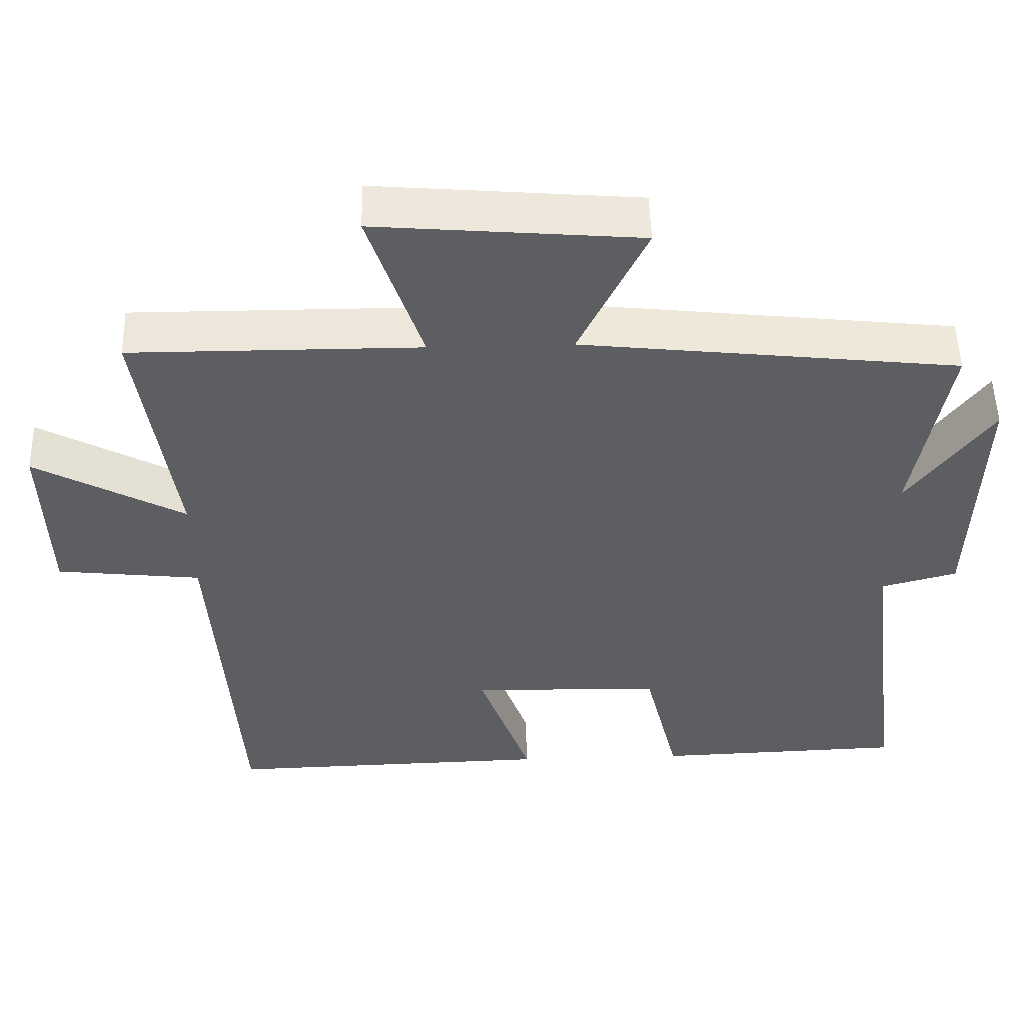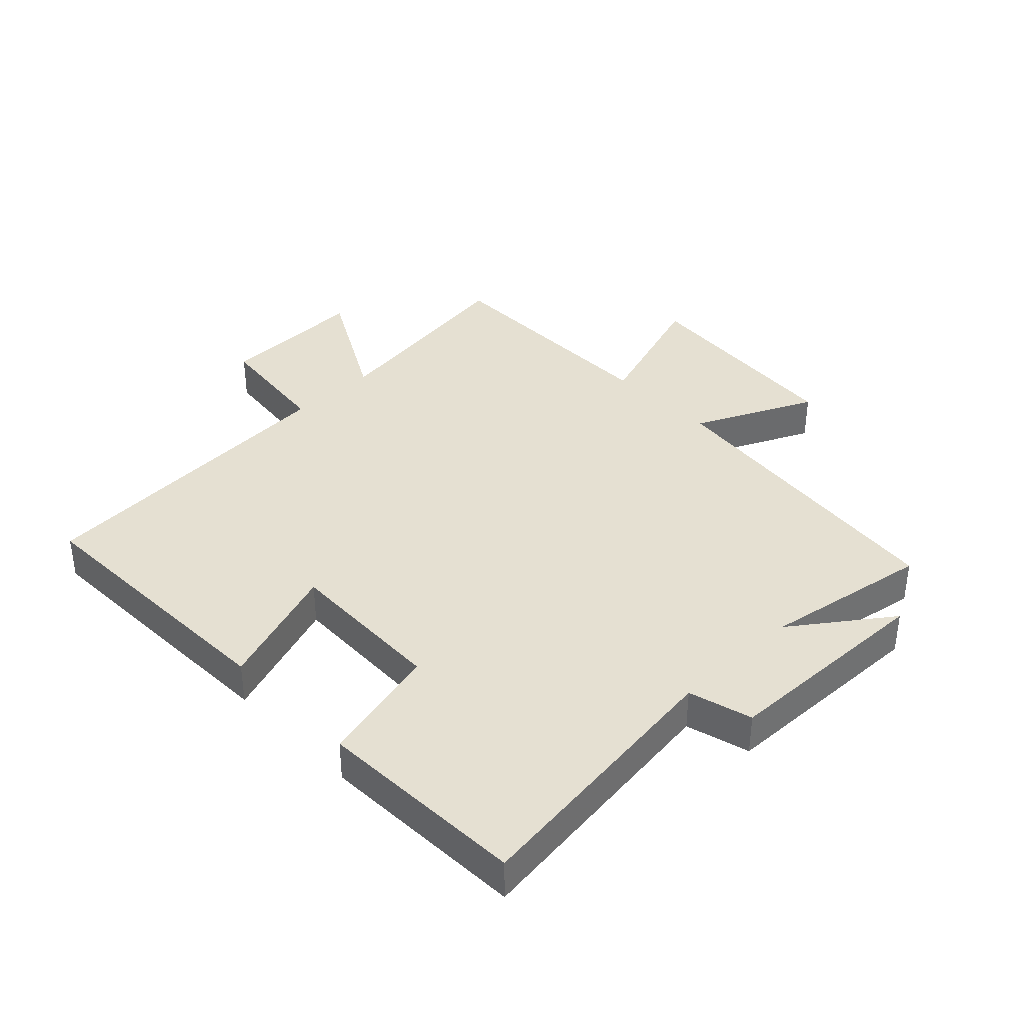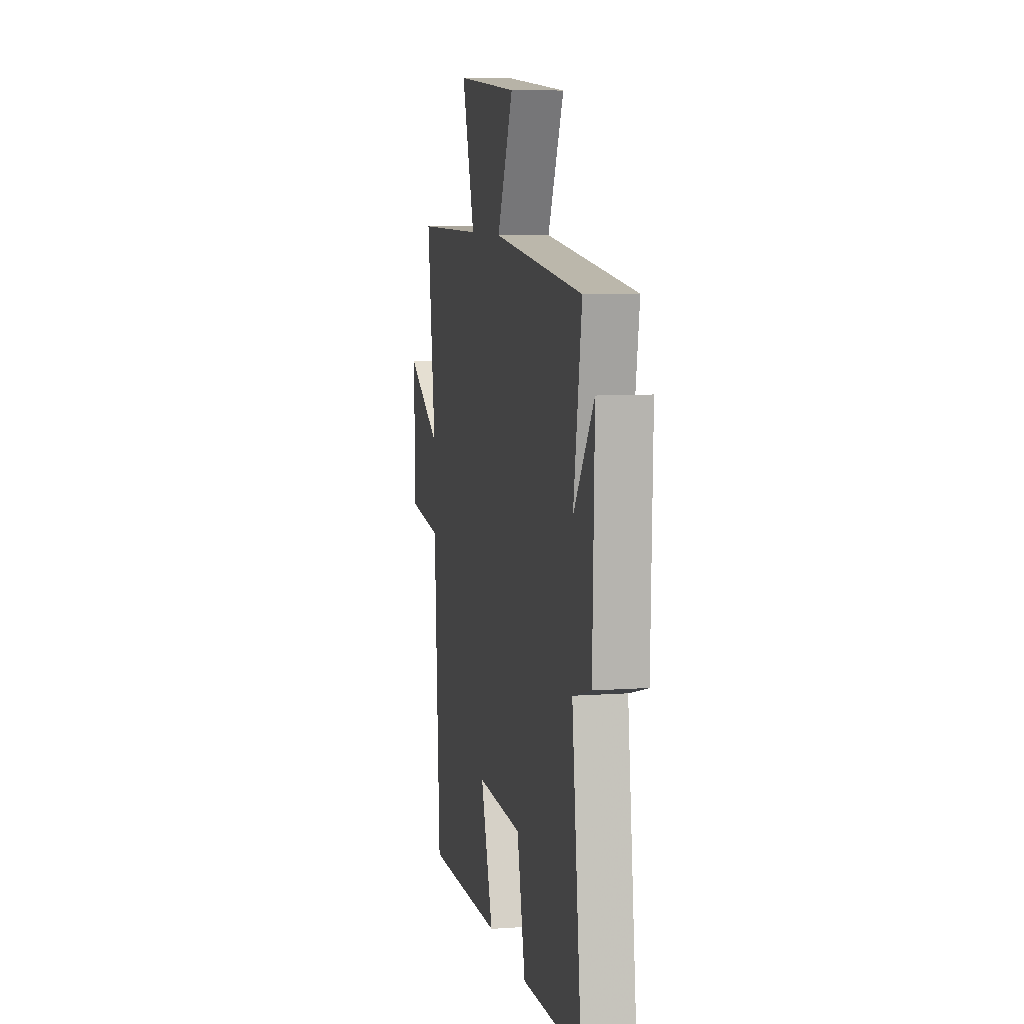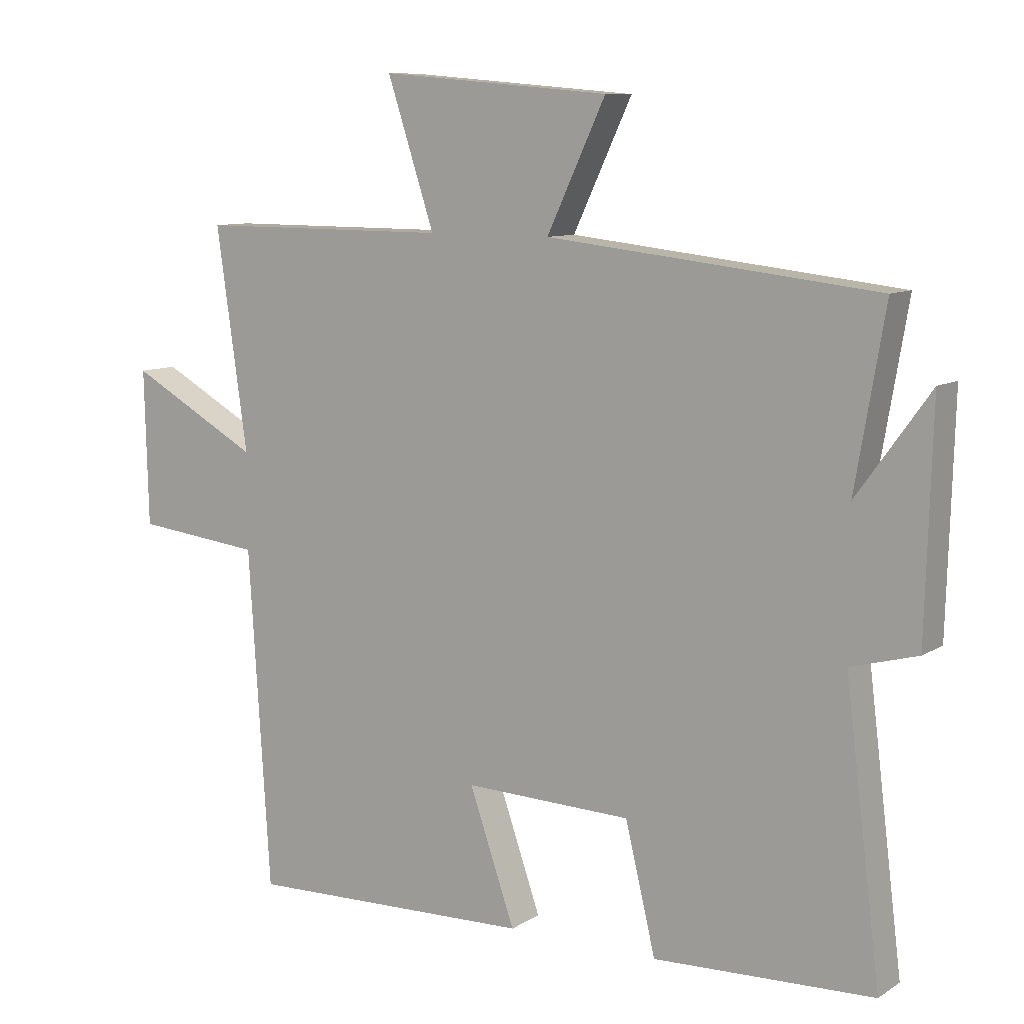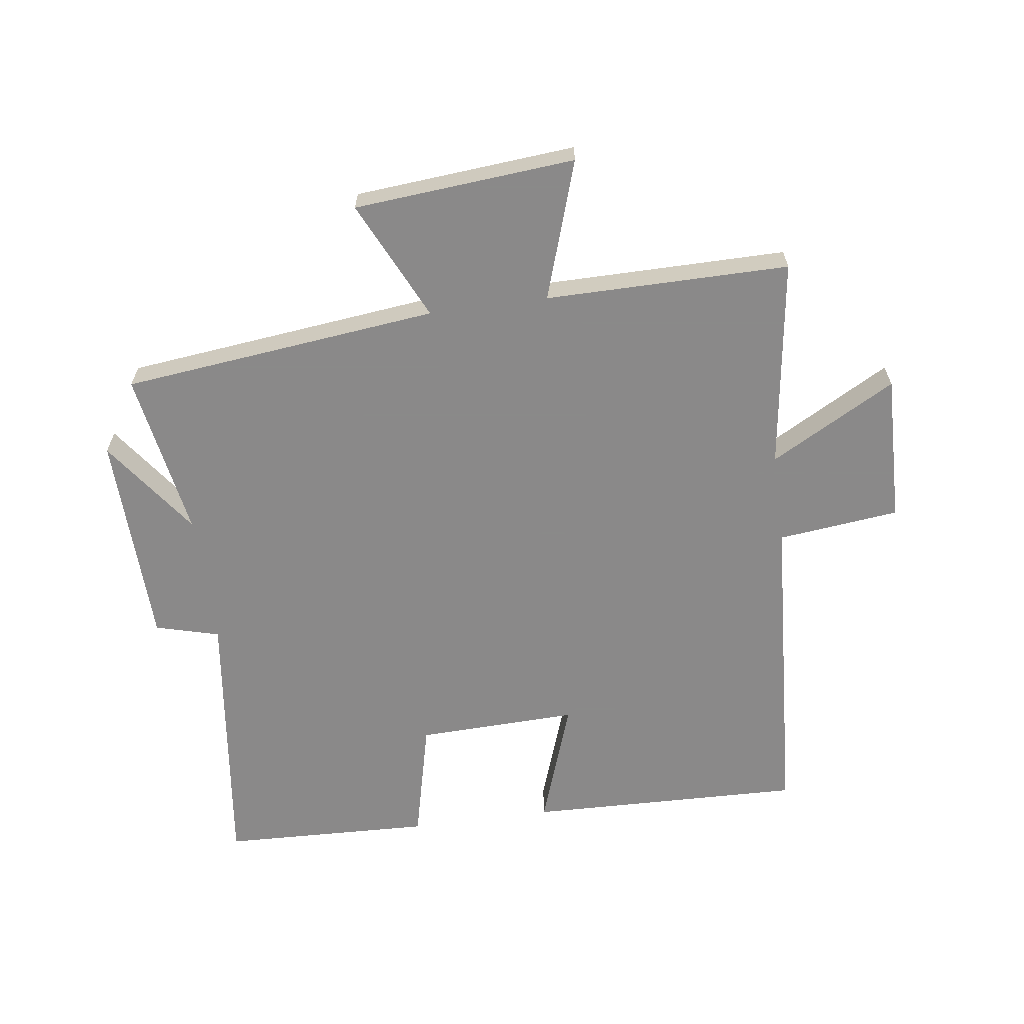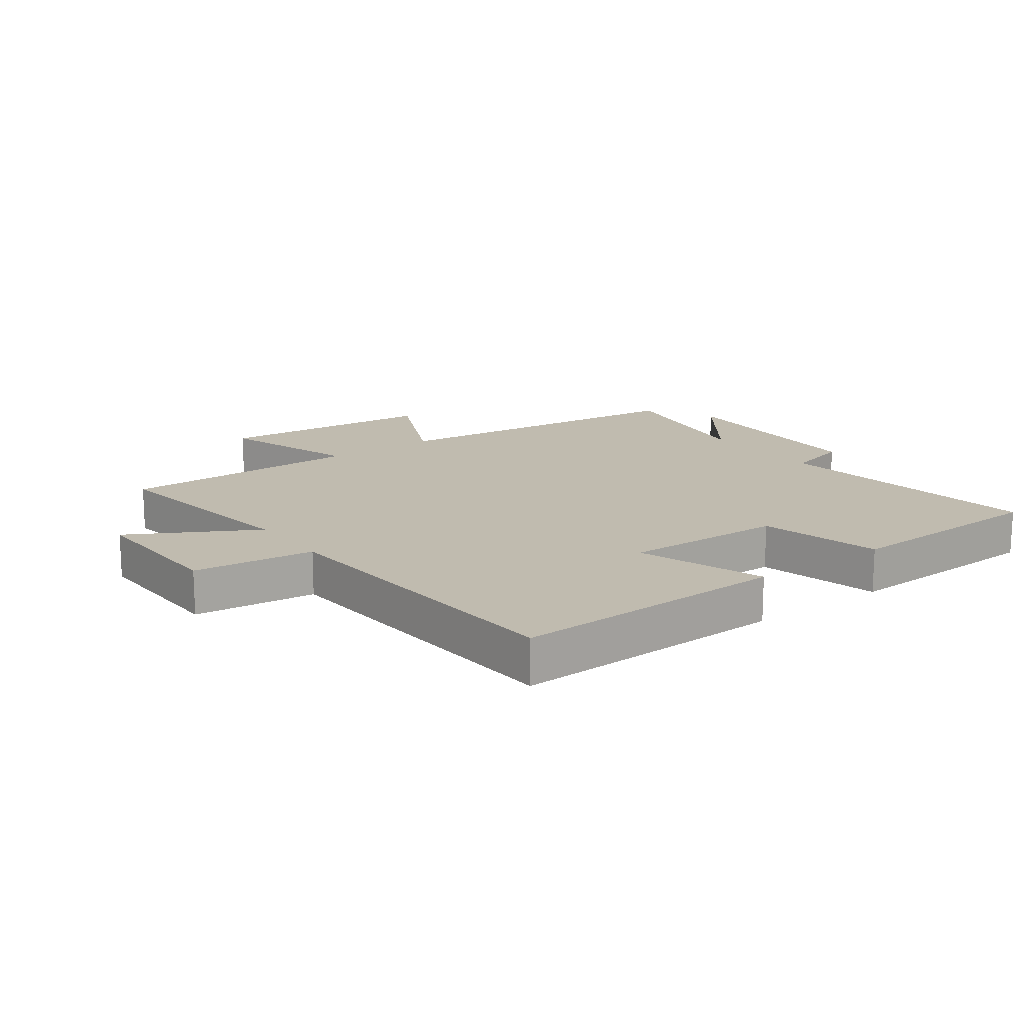
<metadata>
{"format":"obj","ext":"obj","renderer":"f3d","projection":"perspective","resolution":1024,"background":"white","views":[{"elev":52.1,"azim":178.5,"up":"+Z"},{"elev":37.6,"azim":-134.0,"up":"+Y"},{"elev":7.8,"azim":-101.4,"up":"+Z"},{"elev":9.4,"azim":-147.1,"up":"+Z"},{"elev":-63.3,"azim":7.8,"up":"+Y"},{"elev":16.0,"azim":143.7,"up":"+Y"}]}
</metadata>
<code>
v 0.548 0.07 0.501
v 0.5 0.07 0.161
v 0.702 0.07 0.273
v 0.696 0.07 0.033
v 0.5 0.07 0.011
v 0.467 0.07 -0.512
v 0.021 0.07 -0.5
v 0.092 0.07 -0.296
v -0.168 0.07 -0.304
v -0.215 0.07 -0.5
v -0.555 0.07 -0.488
v -0.5 0.07 -0.046
v -0.603 0.07 -0.018
v -0.613 0.07 0.33
v -0.5 0.07 0.174
v -0.546 0.07 0.443
v -0.036 0.07 0.5
v -0.127 0.07 0.693
v 0.229 0.07 0.723
v 0.156 0.07 0.5
v 0.548 0 0.501
v 0.5 0 0.161
v 0.702 0 0.273
v 0.696 0 0.033
v 0.5 0 0.011
v 0.467 0 -0.512
v 0.021 0 -0.5
v 0.092 0 -0.296
v -0.168 0 -0.304
v -0.215 0 -0.5
v -0.555 0 -0.488
v -0.5 0 -0.046
v -0.603 0 -0.018
v -0.613 0 0.33
v -0.5 0 0.174
v -0.546 0 0.443
v -0.036 0 0.5
v -0.127 0 0.693
v 0.229 0 0.723
v 0.156 0 0.5
f 17 18 19 20
f 15 16 17 20
f 15 20 1 2
f 12 13 14 15
f 12 15 2
f 9 10 11 12
f 8 9 12 2
f 5 6 7 8
f 5 8 2 3
f 3 4 5
f 40 39 38 37
f 40 37 36 35
f 22 21 40 35
f 35 34 33 32
f 22 35 32
f 32 31 30 29
f 22 32 29 28
f 28 27 26 25
f 23 22 28 25
f 25 24 23
f 1 21 22 2
f 2 22 23 3
f 3 23 24 4
f 4 24 25 5
f 5 25 26 6
f 6 26 27 7
f 7 27 28 8
f 8 28 29 9
f 9 29 30 10
f 10 30 31 11
f 11 31 32 12
f 12 32 33 13
f 13 33 34 14
f 14 34 35 15
f 15 35 36 16
f 16 36 37 17
f 17 37 38 18
f 18 38 39 19
f 19 39 40 20
f 20 40 21 1

</code>
